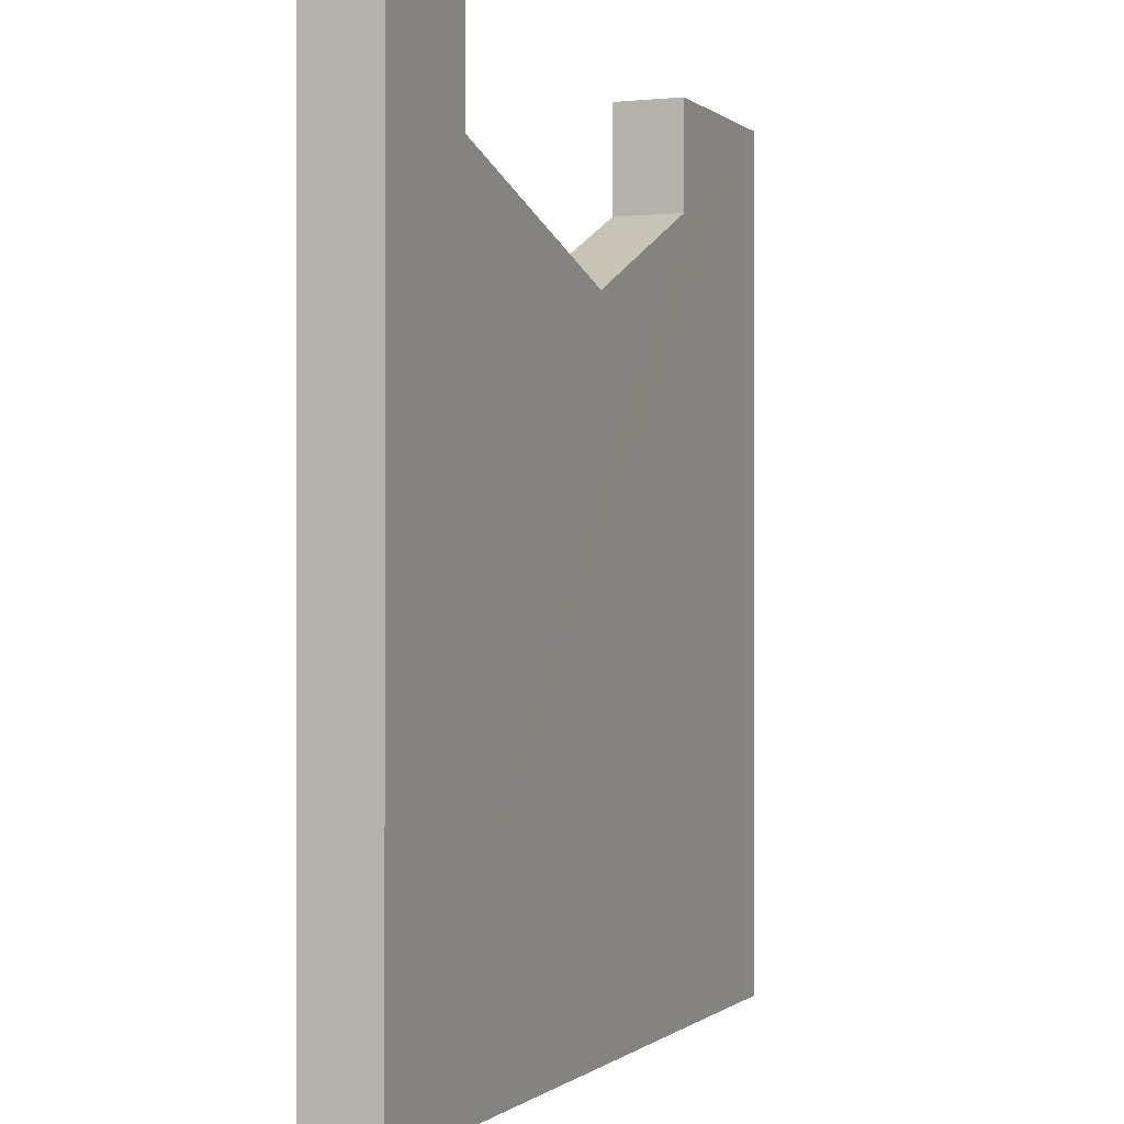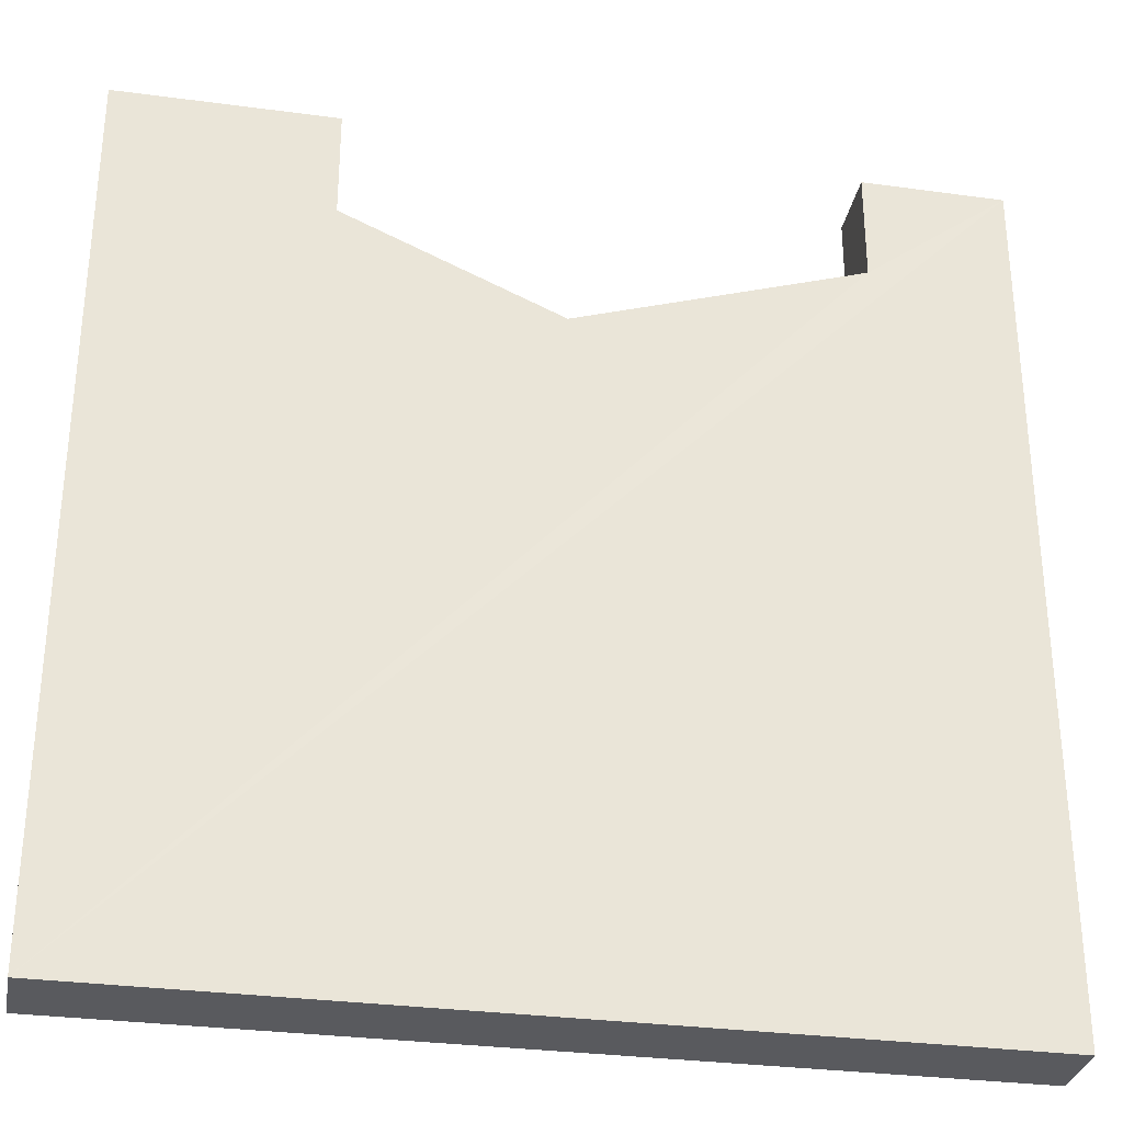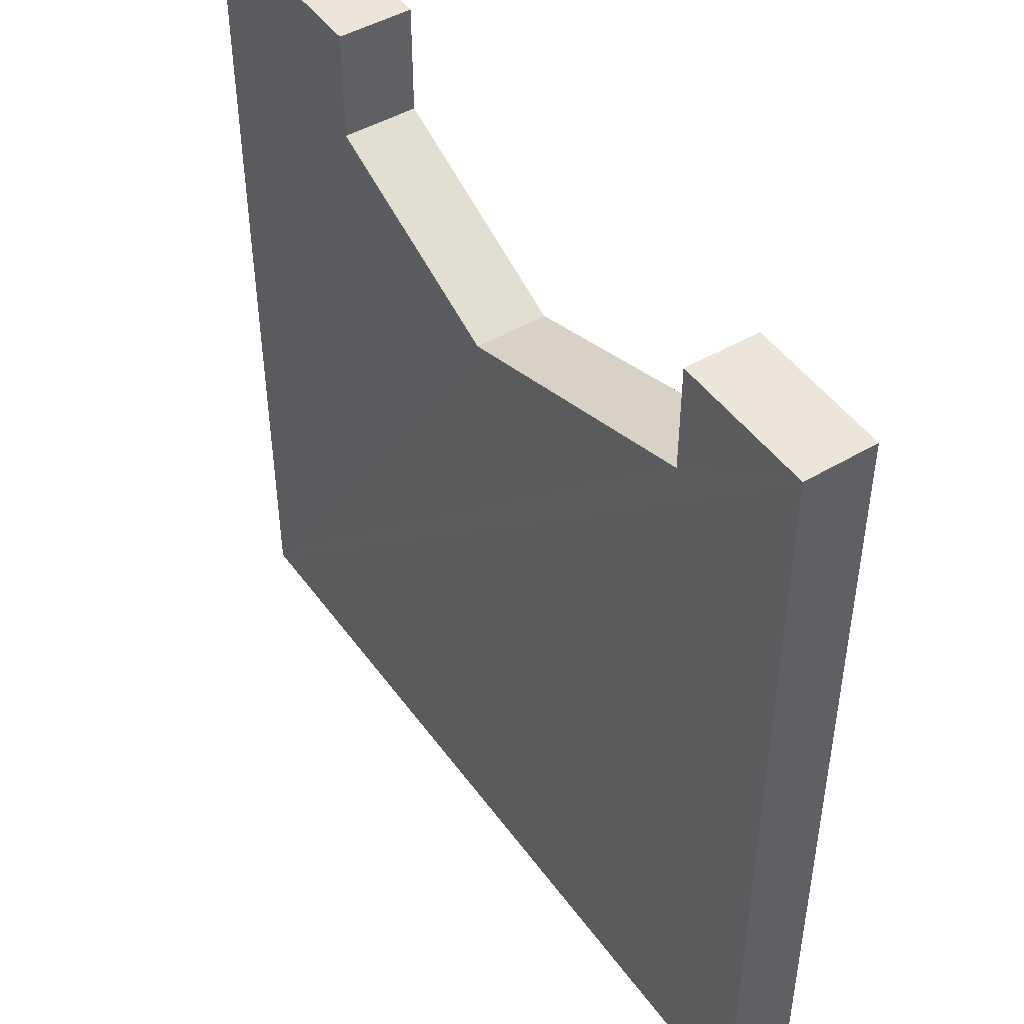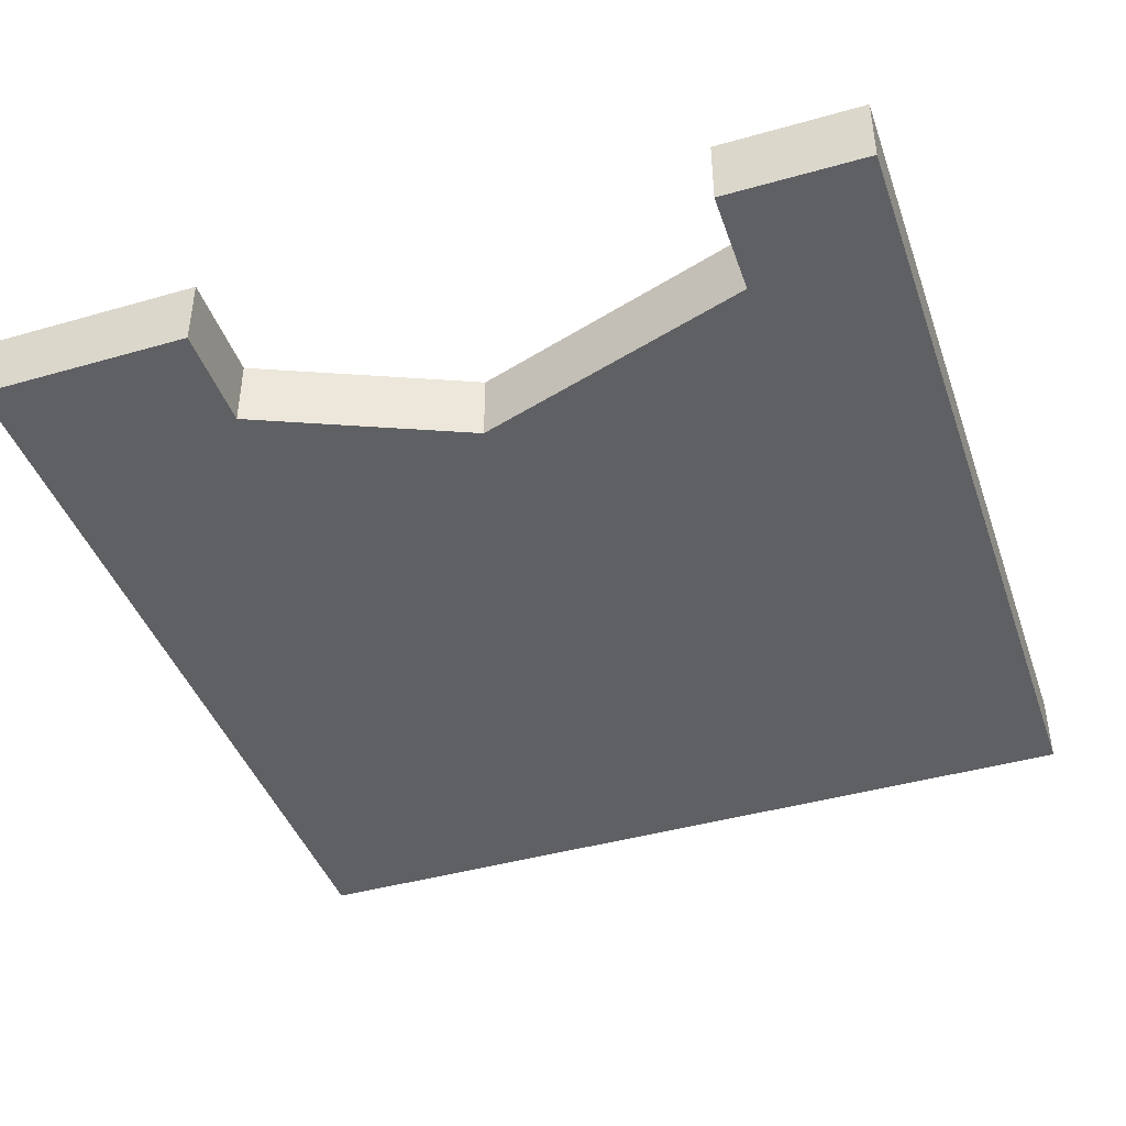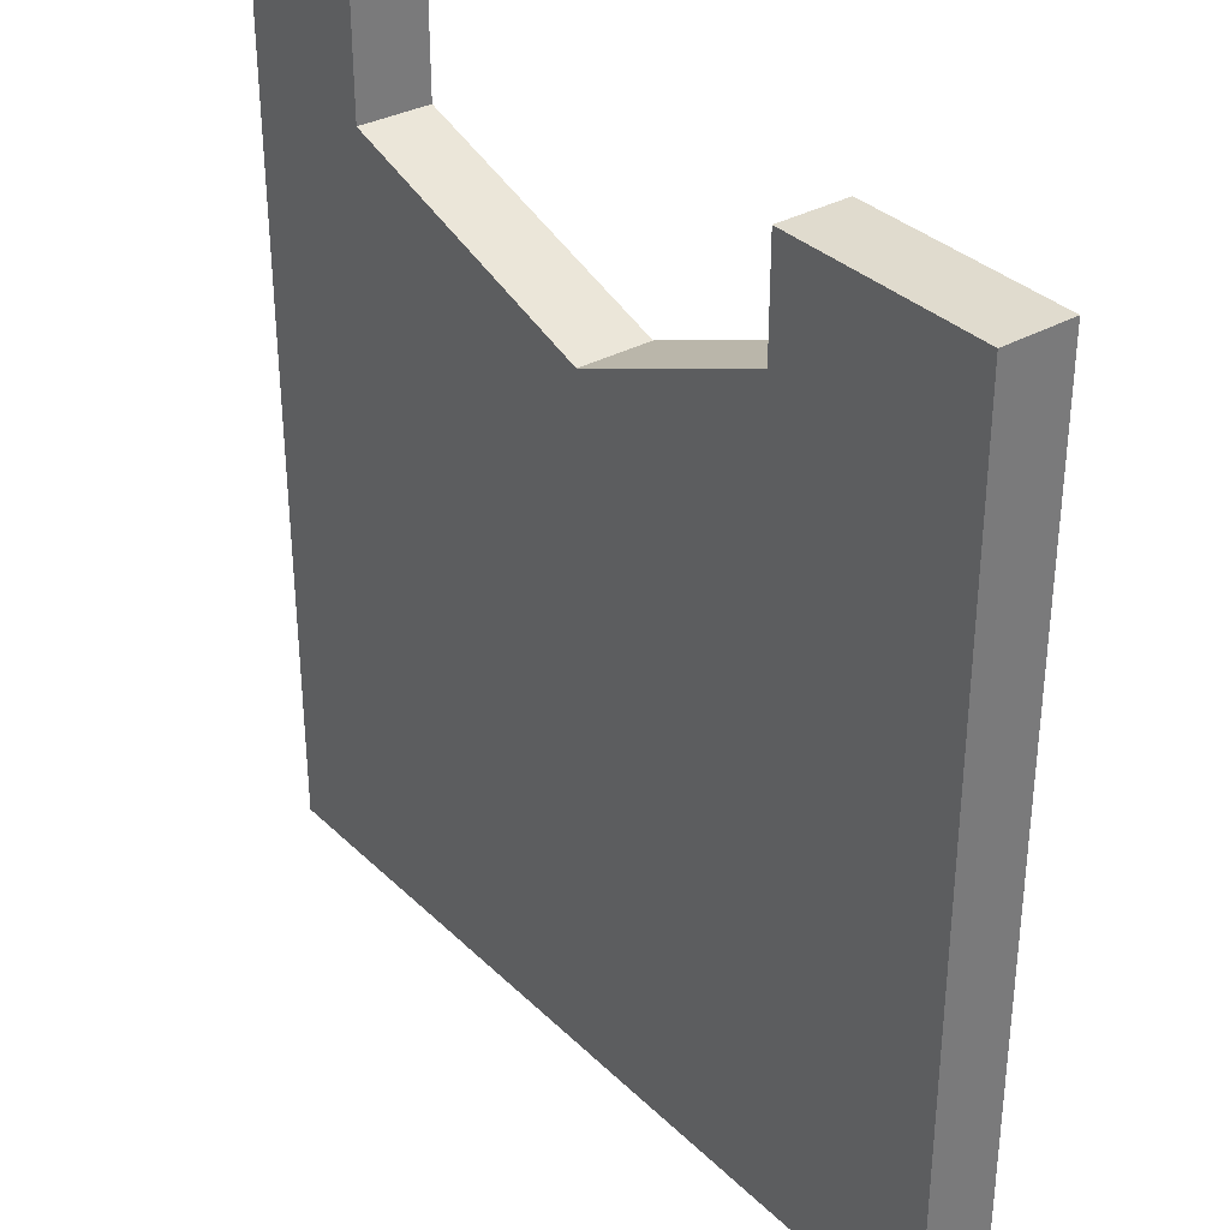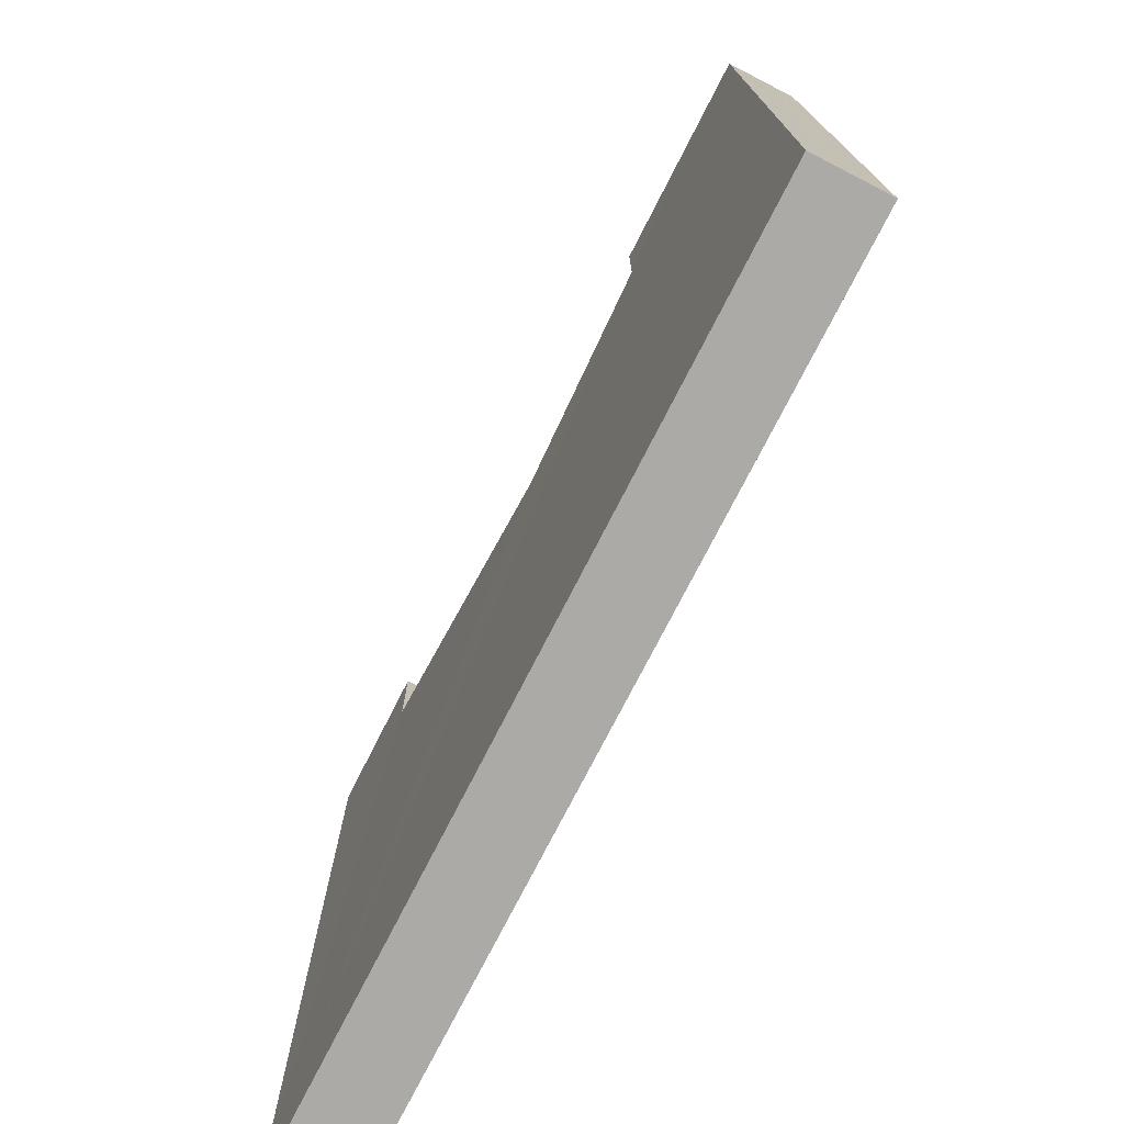
<metadata>
{"format":"obj","ext":"obj","renderer":"f3d","projection":"perspective","resolution":1024,"background":"white","views":[{"elev":-0.2,"azim":112.0,"up":"+Z"},{"elev":-31.4,"azim":-10.7,"up":"+Z"},{"elev":47.1,"azim":56.1,"up":"+Z"},{"elev":-42.6,"azim":18.8,"up":"+Y"},{"elev":33.7,"azim":-127.9,"up":"+Z"},{"elev":-75.8,"azim":-117.1,"up":"+Z"}]}
</metadata>
<code>
o 8036
v 2249 1880 22.13
v 2249 1880 22.13
v 2249 1880 22.13
v 2249 1880 22.11
v 2249 1880 22.11
v 2249 1880 22.13
v 2249 1880 22.13
v 2249 1880 22.01
v 2249 1880 22.11
v 2249 1880 22.13
v 2249 1880 22.11
v 2248 1880 22.01
v 2249 1880 22.1
v 2249 1880 22.13
v 2249 1880 22.11
v 2249 1880 22.13
v 2249 1880 22.13
v 2249 1880 22.01
v 2249 1880 22.1
v 2249 1880 22.1
v 2248 1880 22.11
v 2248 1880 22.11
v 2249 1880 22.01
v 2248 1880 22.13
v 2248 1880 22.13
v 2248 1880 22.11
v 2248 1880 22.13
v 2248 1880 22.13
v 2248 1880 22.01
v 2248 1880 22.11
v 2248 1880 22.11
v 2249 1880 22.1
v 2248 1880 22.13
v 2248 1880 22.13
v 2248 1880 22.13
v 2248 1880 22.13
v 2248 1880 22.13
v 2248 1880 22.11
v 2248 1880 22.01
v 2248 1880 22.01
v 2249 1880 22.01
v 2249 1880 22.1
v 2249 1880 22.1
v 2249 1880 22.11
f 1 2 3
f 4 2 5
f 6 5 7
f 8 9 6
f 10 11 3
f 12 11 13
f 12 14 4
f 15 16 3
f 10 16 17
f 8 16 18
f 15 19 20
f 21 12 20
f 20 22 21
f 23 24 22
f 22 25 26
f 27 26 28
f 29 30 27
f 23 31 32
f 33 31 34
f 35 25 34
f 33 36 37
f 38 36 34
f 35 39 37
f 29 36 40
f 8 39 40
f 35 41 40
f 29 41 18
f 1 39 18
f 1 41 17
f 38 42 43
f 43 4 44
f 44 23 43

</code>
